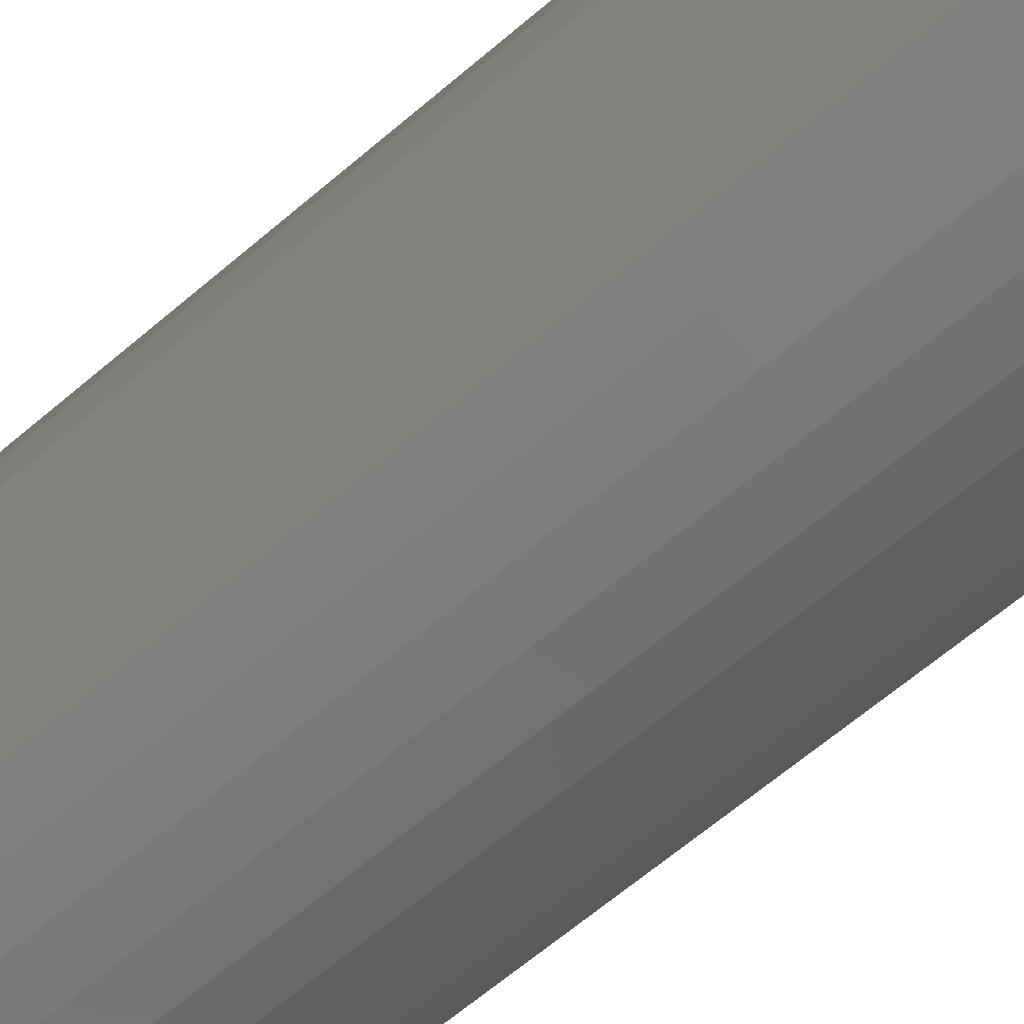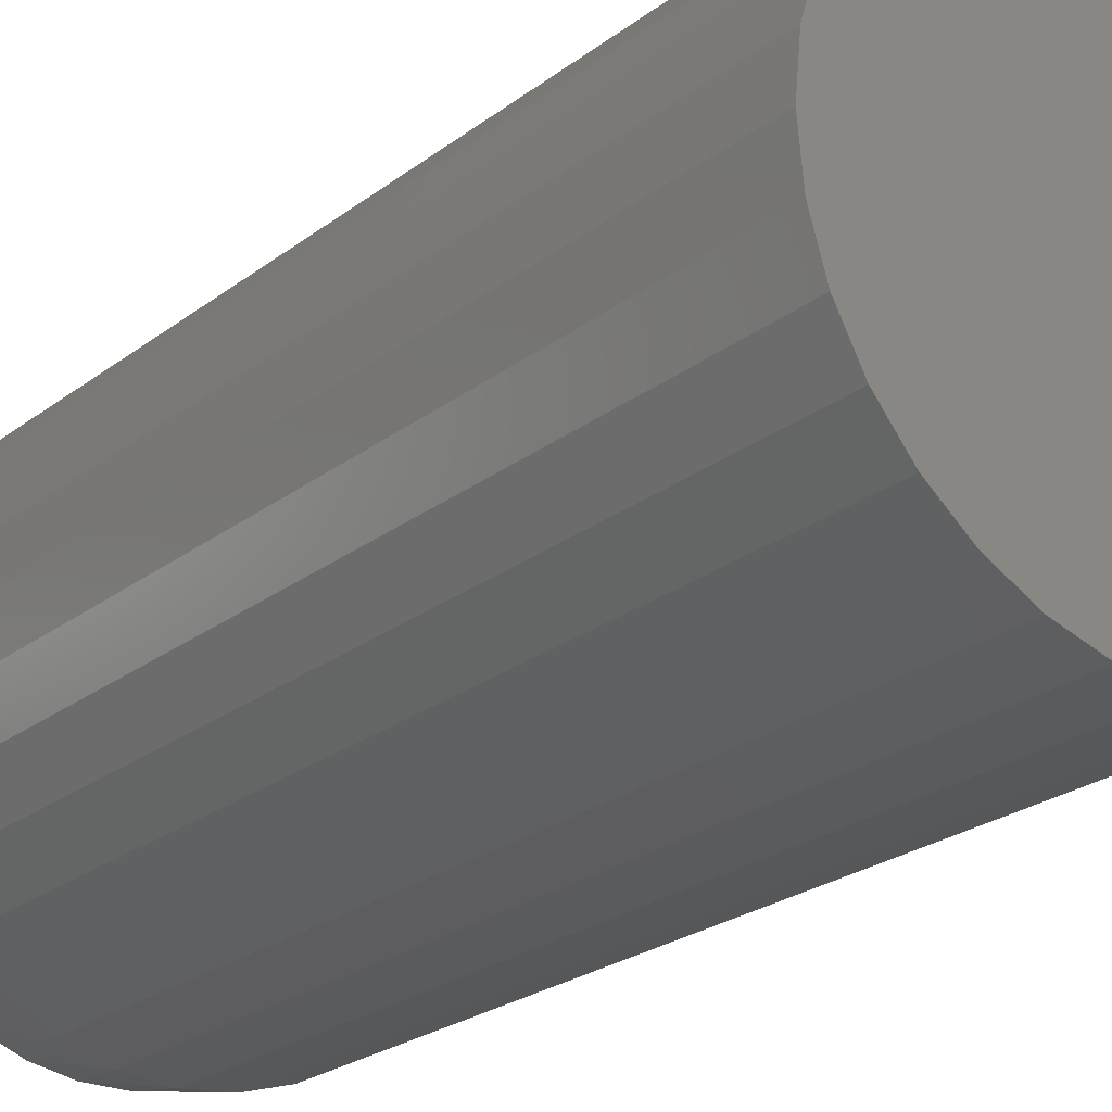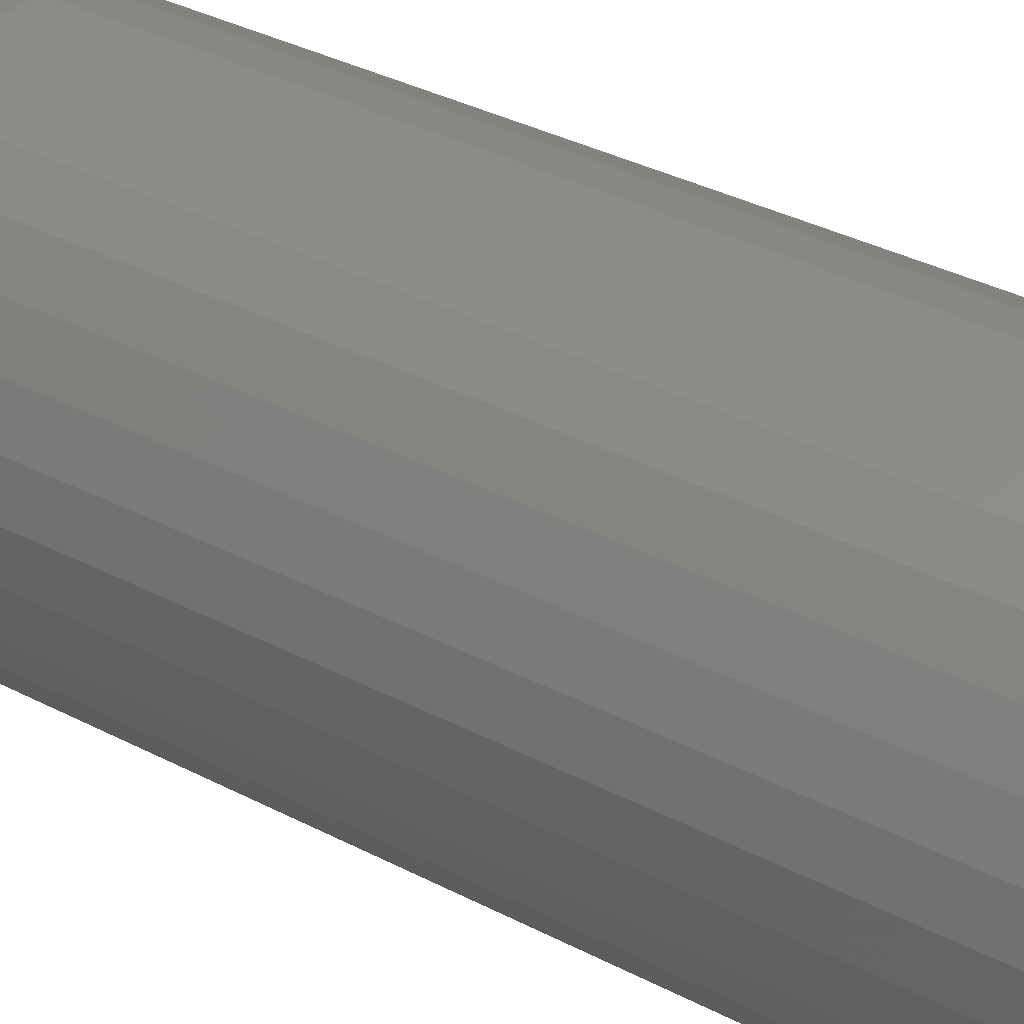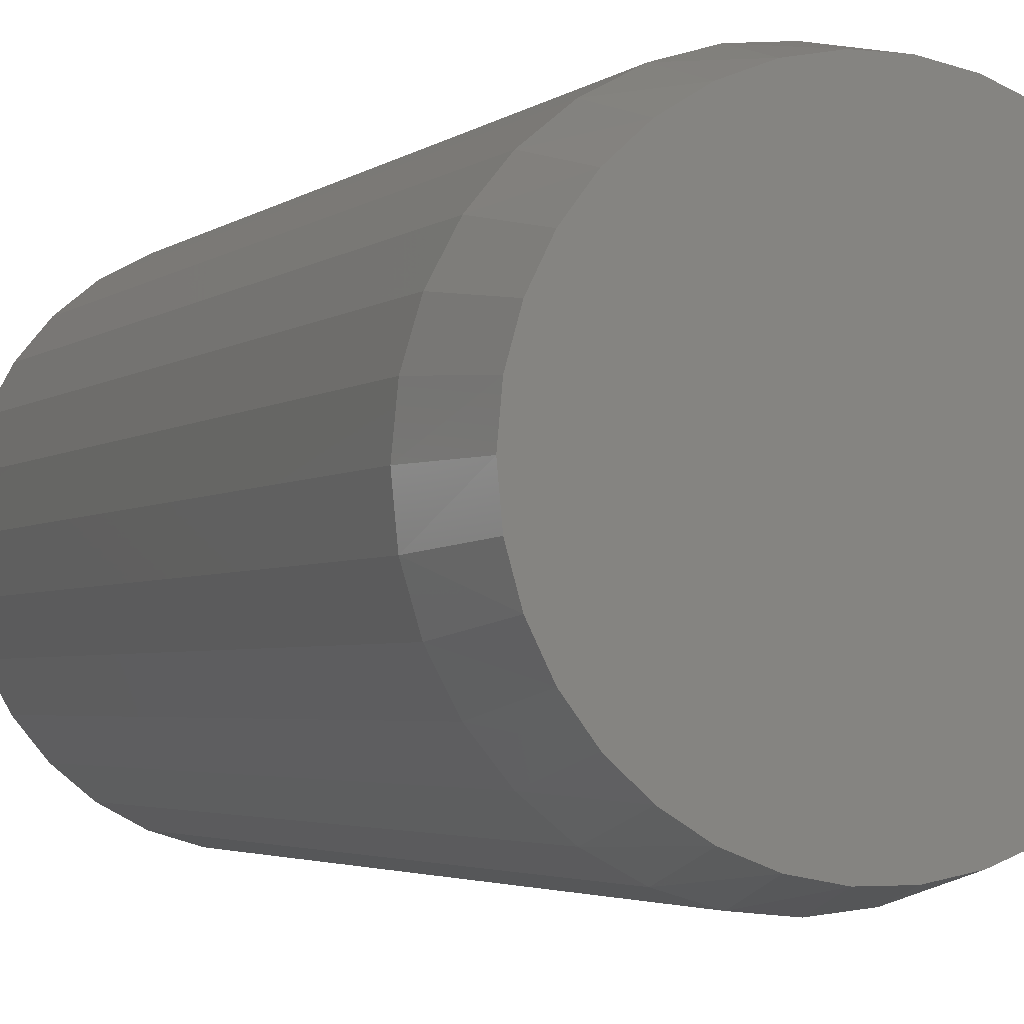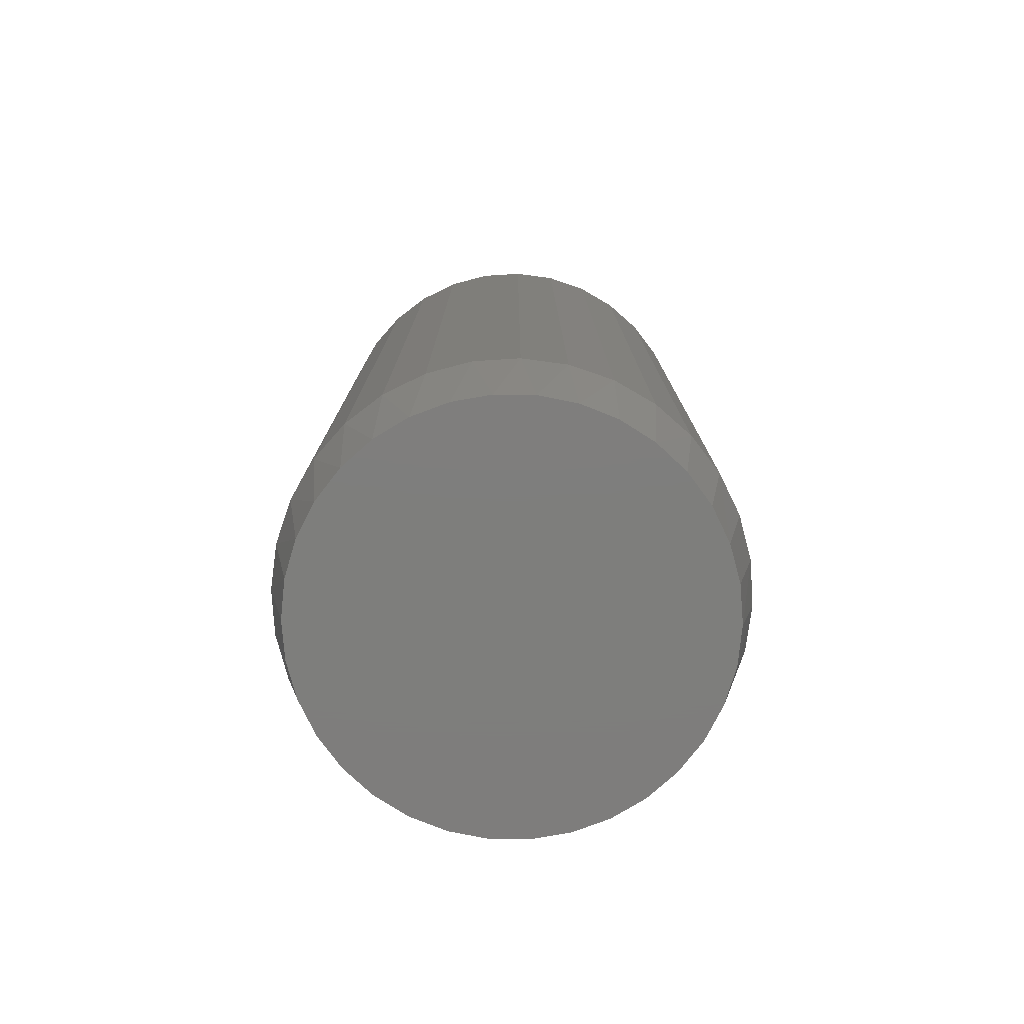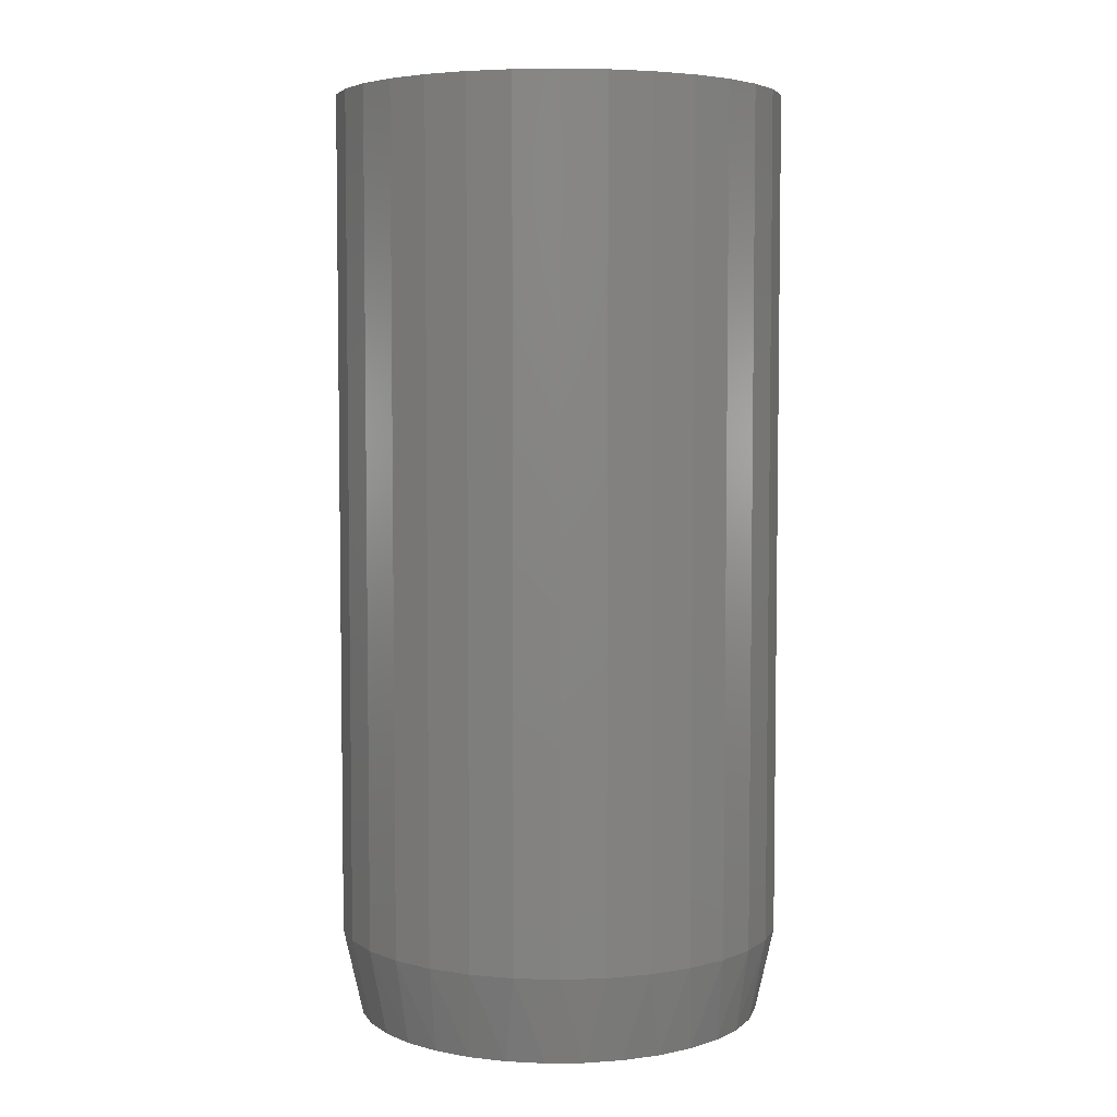
<metadata>
{"format":"stl","ext":"stl","renderer":"f3d","projection":"perspective","resolution":1024,"background":"white","views":[{"elev":-68.6,"azim":129.9,"up":"+Z"},{"elev":-23.1,"azim":142.4,"up":"+Z"},{"elev":38.5,"azim":122.8,"up":"+Z"},{"elev":-3.0,"azim":-23.0,"up":"+Z"},{"elev":-77.8,"azim":20.5,"up":"+Y"},{"elev":5.0,"azim":-22.9,"up":"+Y"}]}
</metadata>
<code>
# stl→obj: 98 verts, 192 faces
v 0.01767 -0.75 0.1649
v -0.0129 -0.75 0.1649
v -0.04294 -0.75 0.1593
v 0.04771 -0.75 0.1593
v -0.07144 -0.75 0.1483
v 0.07621 -0.75 0.1483
v 0.07621 -0.75 -0.1483
v -0.04294 -0.75 -0.1593
v 0.04771 -0.75 -0.1593
v -0.0129 -0.75 -0.1649
v 0.01767 -0.75 -0.1649
v 0.1022 -0.75 0.1322
v -0.09743 -0.75 0.1322
v 0.1248 -0.75 0.1116
v -0.12 -0.75 0.1116
v 0.1432 -0.75 0.08719
v -0.1384 -0.75 0.08719
v 0.1568 -0.75 0.05983
v -0.1521 -0.75 0.05983
v 0.1652 -0.75 0.03043
v -0.1604 -0.75 0.03043
v 0.168 -0.75 -1.91e-16
v -0.1632 -0.75 -9.885e-07
v 0.1652 -0.75 -0.03043
v -0.1604 -0.75 -0.03043
v 0.1568 -0.75 -0.05983
v -0.1521 -0.75 -0.05983
v 0.1432 -0.75 -0.08719
v -0.1384 -0.75 -0.08719
v 0.1248 -0.75 -0.1116
v -0.12 -0.75 -0.1116
v 0.1022 -0.75 -0.1322
v -0.09743 -0.75 -0.1322
v -0.07144 -0.75 -0.1483
v 0.1836 1.006e-17 -2.512e-17
v 0.1836 -0.6797 -6.951e-17
v 0.1802 9.868e-18 -0.03536
v 0.1802 -0.6797 -0.03536
v 0.1698 9.296e-18 -0.06936
v 0.1698 -0.6797 -0.06936
v 0.1531 8.366e-18 -0.1007
v 0.1531 -0.6797 -0.1007
v 0.1305 7.114e-18 -0.1282
v 0.1305 -0.6797 -0.1282
v 0.1031 5.59e-18 -0.1507
v 0.1031 -0.6797 -0.1507
v 0.07175 3.85e-18 -0.1675
v 0.07175 -0.6797 -0.1675
v 0.03774 1.963e-18 -0.1778
v 0.03774 -0.6797 -0.1778
v 0.002385 -2.464e-33 -0.1812
v 0.002385 -0.6797 -0.1812
v -0.03298 -1.963e-18 -0.1778
v -0.03298 -0.6797 -0.1778
v -0.06698 -3.85e-18 -0.1675
v -0.06698 -0.6797 -0.1675
v -0.09831 -5.59e-18 -0.1507
v -0.09831 -0.6797 -0.1507
v -0.1258 -7.114e-18 -0.1282
v -0.1258 -0.6797 -0.1282
v -0.1483 -8.366e-18 -0.1007
v -0.1483 -0.6797 -0.1007
v -0.1651 -9.296e-18 -0.06936
v -0.1651 -0.6797 -0.06936
v -0.1754 -9.868e-18 -0.03536
v -0.1754 -0.6797 -0.03536
v -0.1789 -1.006e-17 1.928e-17
v -0.1789 -0.6797 1.928e-17
v -0.1754 -9.868e-18 0.03536
v -0.1754 -0.6797 0.03536
v -0.1651 -9.296e-18 0.06936
v -0.1651 -0.6797 0.06936
v -0.1483 -8.366e-18 0.1007
v -0.1483 -0.6797 0.1007
v -0.1258 -7.114e-18 0.1282
v -0.1258 -0.6797 0.1282
v -0.09831 -5.59e-18 0.1507
v -0.09831 -0.6797 0.1507
v -0.06698 -3.85e-18 0.1675
v -0.06698 -0.6797 0.1675
v -0.03298 -1.963e-18 0.1778
v -0.03298 -0.6797 0.1778
v 0.002385 1.232e-33 0.1812
v 0.002385 -0.6797 0.1812
v 0.03774 1.963e-18 0.1778
v 0.03774 -0.6797 0.1778
v 0.07175 3.85e-18 0.1675
v 0.07175 -0.6797 0.1675
v 0.1031 5.59e-18 0.1507
v 0.1031 -0.6797 0.1507
v 0.1305 7.114e-18 0.1282
v 0.1305 -0.6797 0.1282
v 0.1531 8.366e-18 0.1007
v 0.1531 -0.6797 0.1007
v 0.1698 9.296e-18 0.06936
v 0.1698 -0.6797 0.06936
v 0.1802 9.868e-18 0.03536
v 0.1802 -0.6797 0.03536
f 1 2 3
f 1 3 4
f 4 3 5
f 4 5 6
f 7 8 9
f 9 8 10
f 9 10 11
f 6 5 12
f 12 5 13
f 12 13 14
f 14 13 15
f 14 15 16
f 16 15 17
f 16 17 18
f 18 17 19
f 18 19 20
f 20 19 21
f 20 21 22
f 22 21 23
f 22 23 24
f 24 23 25
f 24 25 26
f 26 25 27
f 26 27 28
f 28 27 29
f 28 29 30
f 30 29 31
f 30 31 32
f 32 31 33
f 32 33 7
f 7 33 34
f 7 34 8
f 35 36 37
f 37 36 38
f 37 38 39
f 39 38 40
f 39 40 41
f 41 40 42
f 41 42 43
f 43 42 44
f 43 44 45
f 45 44 46
f 45 46 47
f 47 46 48
f 47 48 49
f 49 48 50
f 49 50 51
f 51 50 52
f 51 52 53
f 53 52 54
f 53 54 55
f 55 54 56
f 55 56 57
f 57 56 58
f 57 58 59
f 59 58 60
f 59 60 61
f 61 60 62
f 61 62 63
f 63 62 64
f 63 64 65
f 65 64 66
f 65 66 67
f 67 66 68
f 67 68 69
f 69 68 70
f 69 70 71
f 71 70 72
f 71 72 73
f 73 72 74
f 73 74 75
f 75 74 76
f 75 76 77
f 77 76 78
f 77 78 79
f 79 78 80
f 79 80 81
f 81 80 82
f 81 82 83
f 83 82 84
f 83 84 85
f 85 84 86
f 85 86 87
f 87 86 88
f 87 88 89
f 89 88 90
f 89 90 91
f 91 90 92
f 91 92 93
f 93 92 94
f 93 94 95
f 95 94 96
f 95 96 97
f 97 96 98
f 97 98 35
f 35 98 36
f 98 96 18
f 96 94 16
f 18 96 16
f 94 92 14
f 16 94 14
f 92 90 12
f 14 92 12
f 90 88 6
f 12 90 6
f 88 86 4
f 6 88 4
f 86 84 1
f 4 86 1
f 84 82 2
f 1 84 2
f 82 80 3
f 2 82 3
f 80 78 5
f 3 80 5
f 78 76 13
f 5 78 13
f 76 74 15
f 13 76 15
f 74 72 17
f 15 74 17
f 72 70 19
f 17 72 19
f 19 70 21
f 21 70 68
f 21 68 23
f 18 20 98
f 98 20 22
f 98 22 36
f 66 64 27
f 64 62 29
f 27 64 29
f 62 60 31
f 29 62 31
f 60 58 33
f 31 60 33
f 58 56 34
f 33 58 34
f 56 54 8
f 34 56 8
f 54 52 10
f 8 54 10
f 52 50 11
f 10 52 11
f 50 48 9
f 11 50 9
f 48 46 7
f 9 48 7
f 46 44 32
f 7 46 32
f 44 42 30
f 32 44 30
f 42 40 28
f 30 42 28
f 40 38 26
f 28 40 26
f 26 38 24
f 24 38 36
f 24 36 22
f 27 25 66
f 66 25 23
f 66 23 68
f 83 85 81
f 79 81 85
f 87 79 85
f 49 53 47
f 51 53 49
f 53 55 47
f 47 55 57
f 47 57 45
f 45 57 59
f 45 59 43
f 43 59 61
f 43 61 41
f 41 61 63
f 41 63 39
f 39 63 65
f 39 65 37
f 37 65 67
f 37 67 35
f 35 67 69
f 35 69 97
f 97 69 71
f 97 71 95
f 95 71 73
f 95 73 93
f 93 73 75
f 93 75 91
f 91 75 77
f 91 77 89
f 89 77 79
f 89 79 87

</code>
